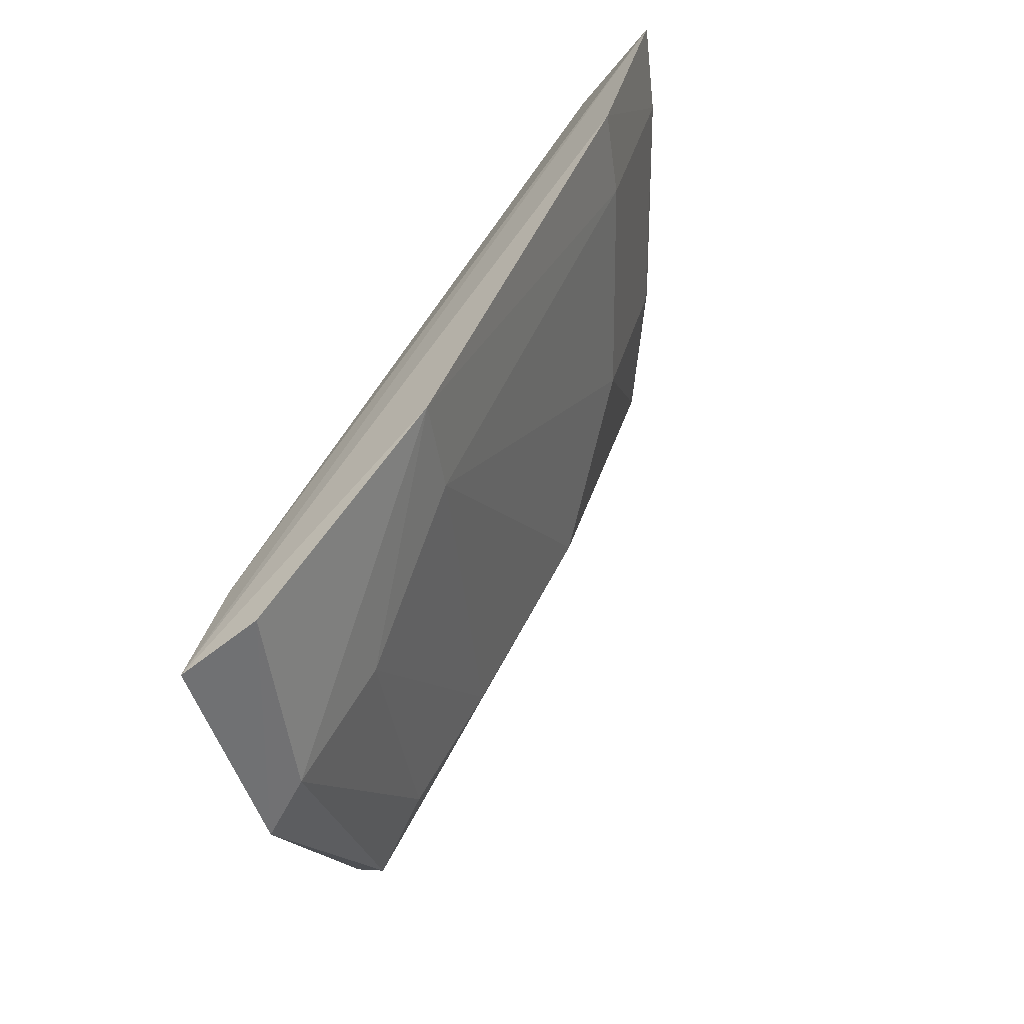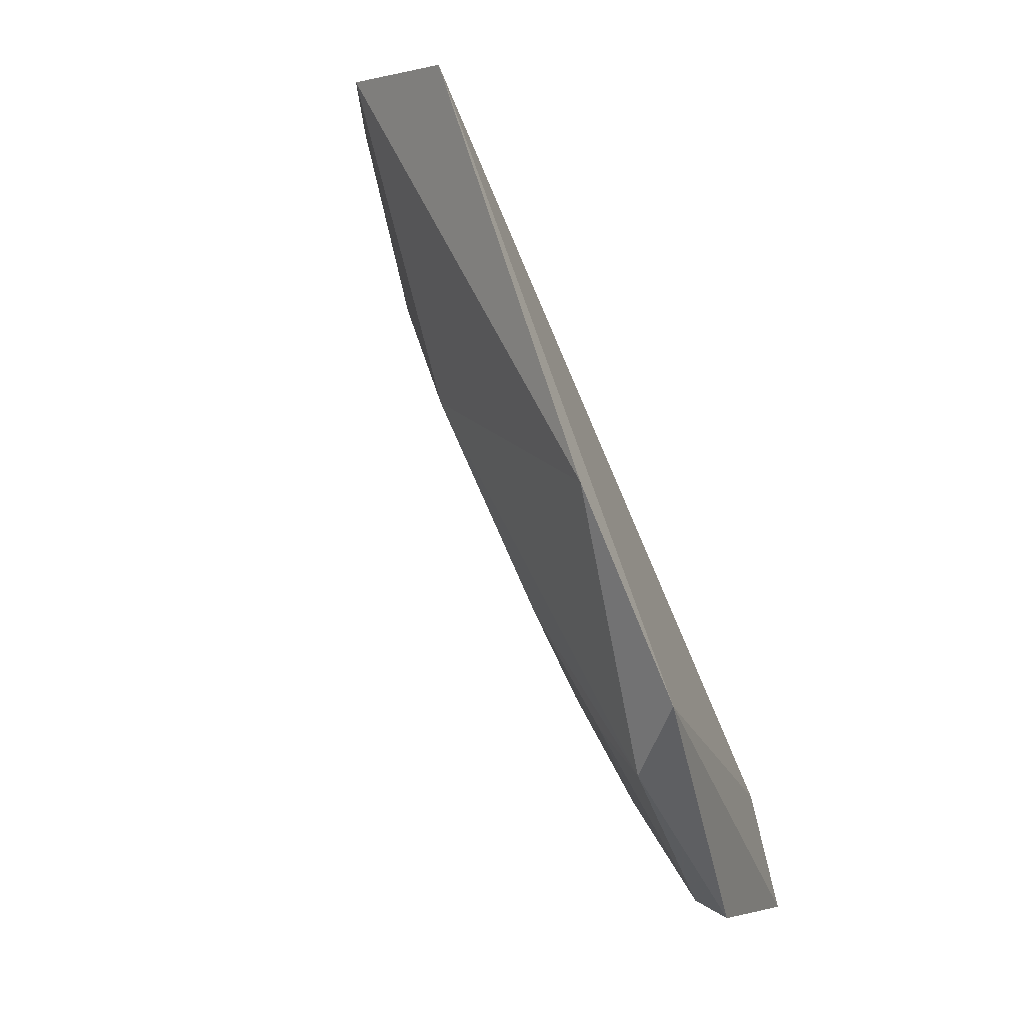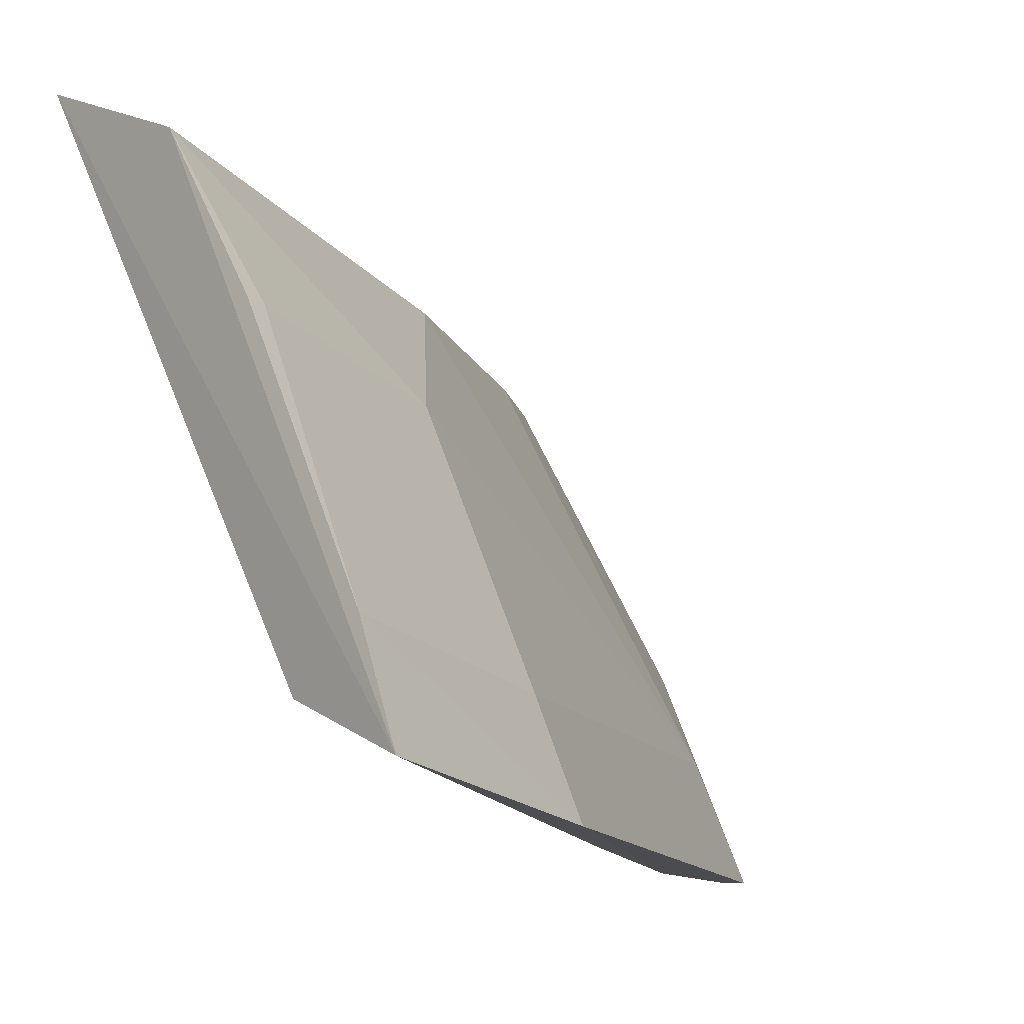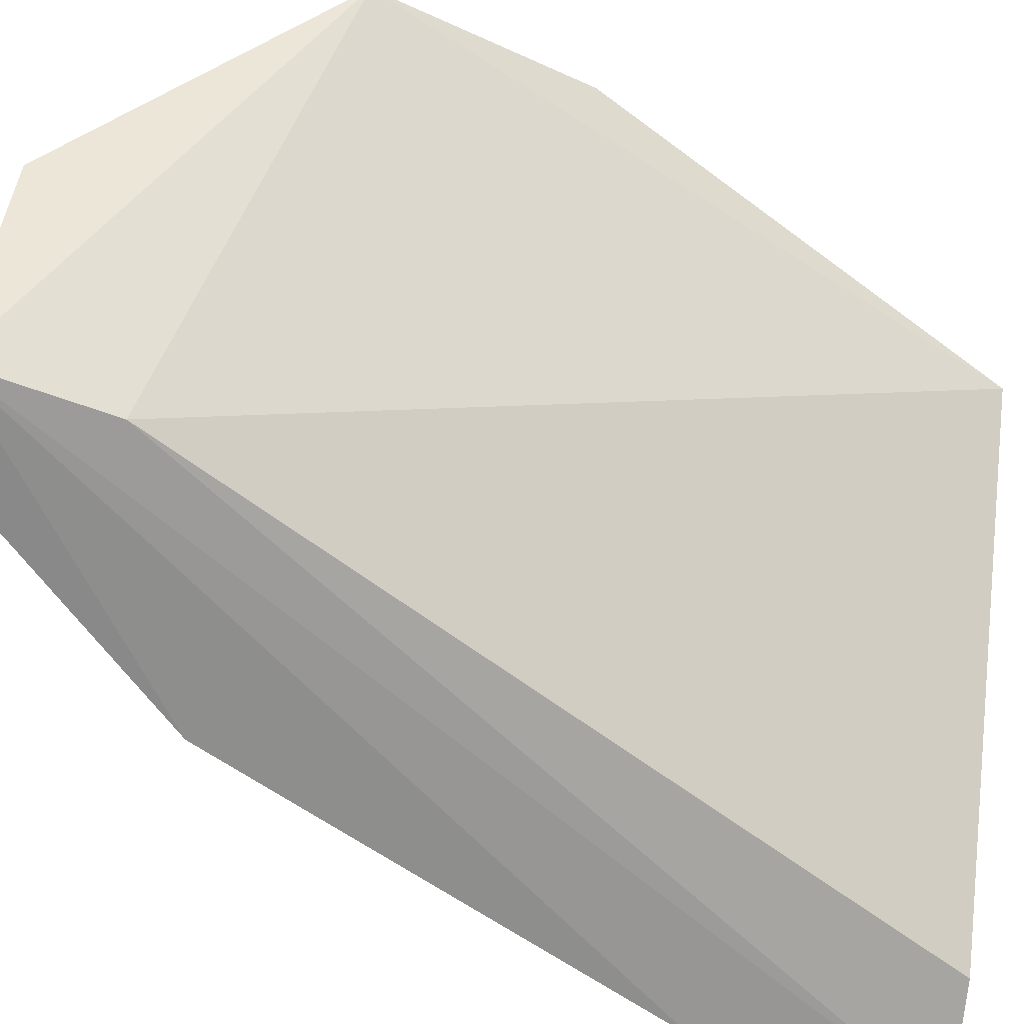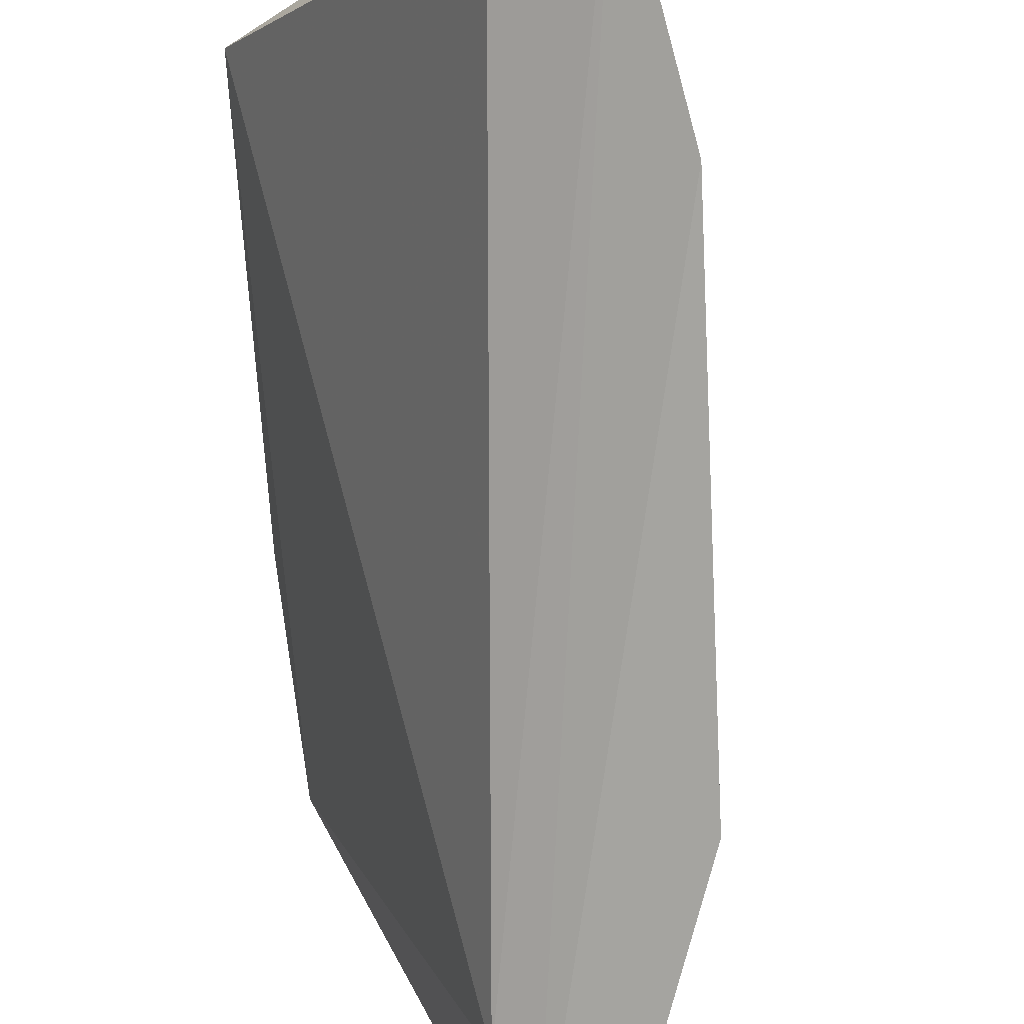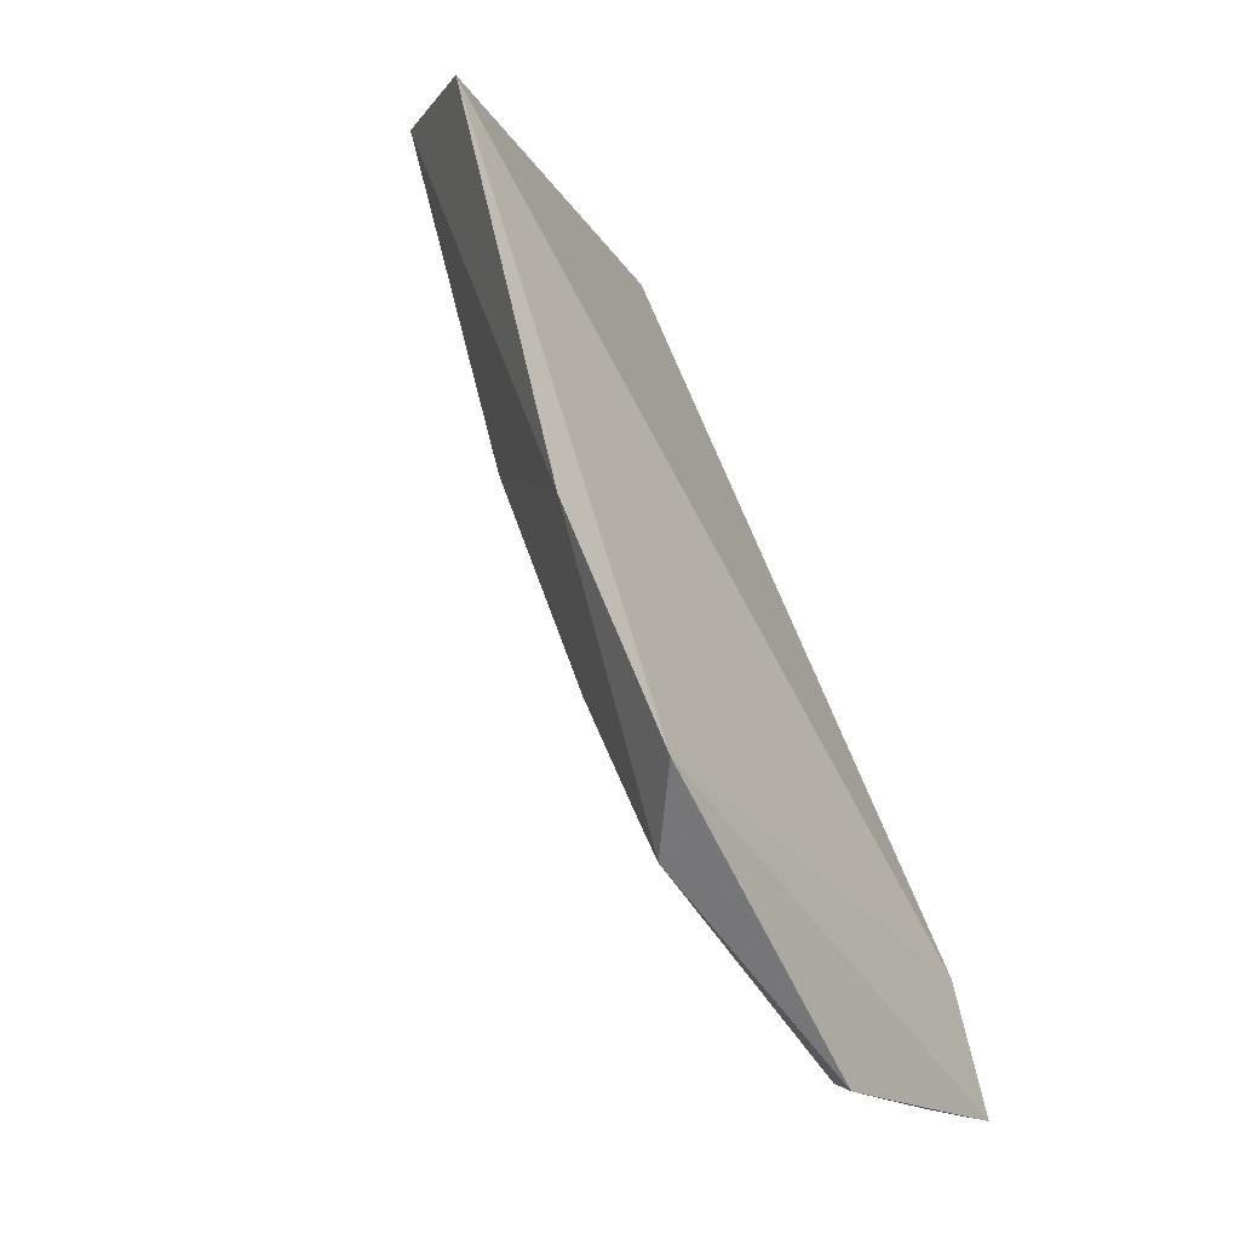
<metadata>
{"format":"obj","ext":"obj","renderer":"f3d","projection":"perspective","resolution":1024,"background":"white","views":[{"elev":-55.5,"azim":25.9,"up":"+Z"},{"elev":-2.3,"azim":-150.6,"up":"+Z"},{"elev":-12.5,"azim":42.0,"up":"+Y"},{"elev":-52.9,"azim":-104.3,"up":"+Y"},{"elev":-78.7,"azim":27.2,"up":"+Y"},{"elev":-13.2,"azim":-133.5,"up":"+Z"}]}
</metadata>
<code>
v 0.1193 0.1104 0.05769
v 0.1128 0.1078 0.02758
v 0.09034 0.1695 0.05769
v 0.07241 0.1775 0.05616
v 0.05276 0.1136 -0.05727
v 0.1007 0.1515 0.05536
v 0.1059 0.1164 0.05616
v 0.05586 0.1652 -0.02847
v 0.115 0.1224 0.05769
v 0.05624 0.1153 -0.04126
v 0.08631 0.1085 -0.02977
v 0.08047 0.1636 0.01429
v 0.04026 0.1761 -0.02494
v 0.1088 0.1197 0.02944
v 0.101 0.1517 0.05769
v 0.05557 0.1365 -0.0538
v 0.08224 0.1213 -0.02691
v 0.09533 0.1483 0.02946
v 0.04925 0.1828 0.001848
v 0.0637 0.1117 -0.05544
v 0.04777 0.1705 -0.03392
v 0.04867 0.1415 -0.0551
v 0.06617 0.1637 -0.01358
v 0.06641 0.1339 -0.04092
f 1 3 4
f 5 2 1
f 7 1 4
f 9 1 2
f 9 3 1
f 10 5 1
f 10 1 7
f 10 7 4
f 11 2 5
f 13 10 4
f 13 5 10
f 14 9 2
f 14 6 9
f 14 2 11
f 15 9 6
f 15 6 3
f 15 3 9
f 17 14 11
f 18 12 3
f 18 3 6
f 18 6 14
f 18 17 12
f 18 14 17
f 19 13 4
f 19 4 3
f 19 3 12
f 20 16 11
f 20 11 5
f 21 8 16
f 21 13 19
f 21 19 12
f 22 5 13
f 22 21 16
f 22 13 21
f 22 20 5
f 22 16 20
f 23 12 17
f 23 21 12
f 23 8 21
f 24 16 8
f 24 23 17
f 24 8 23
f 24 17 11
f 24 11 16

</code>
